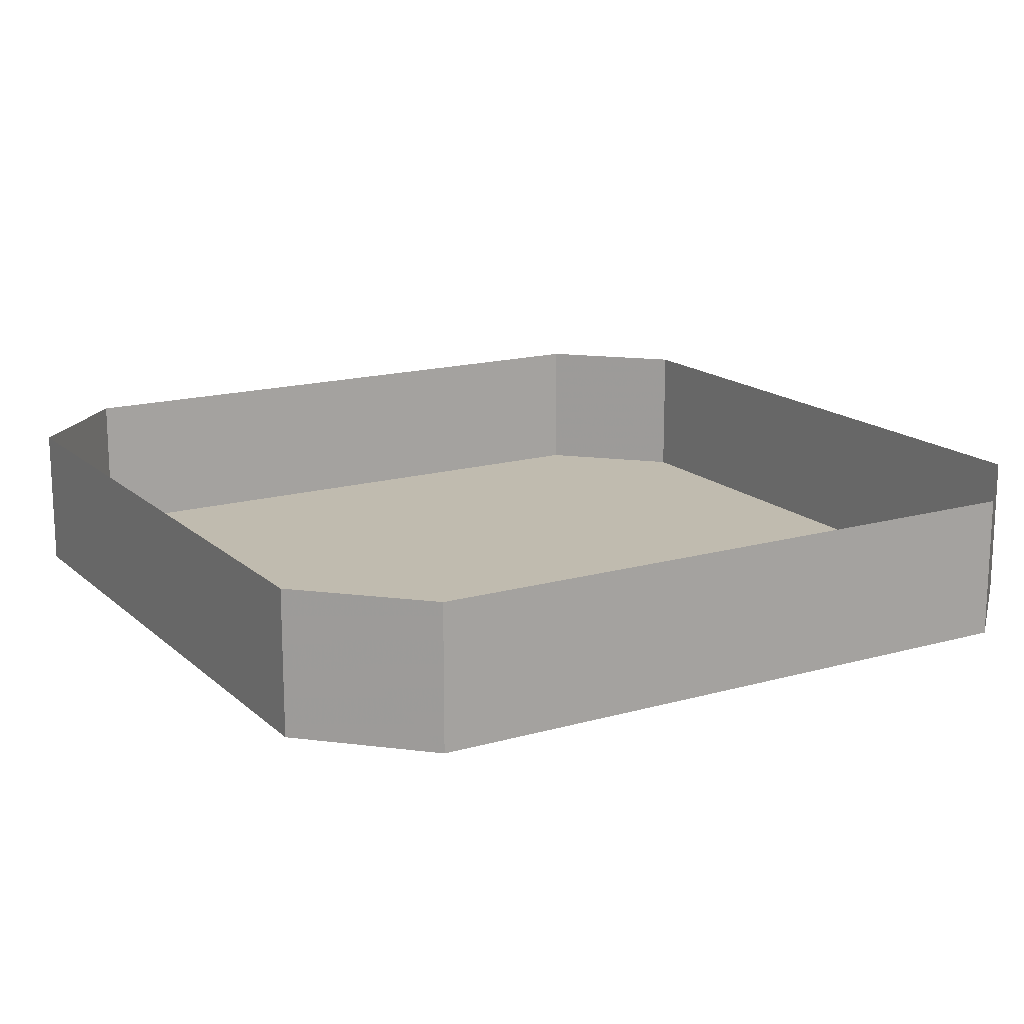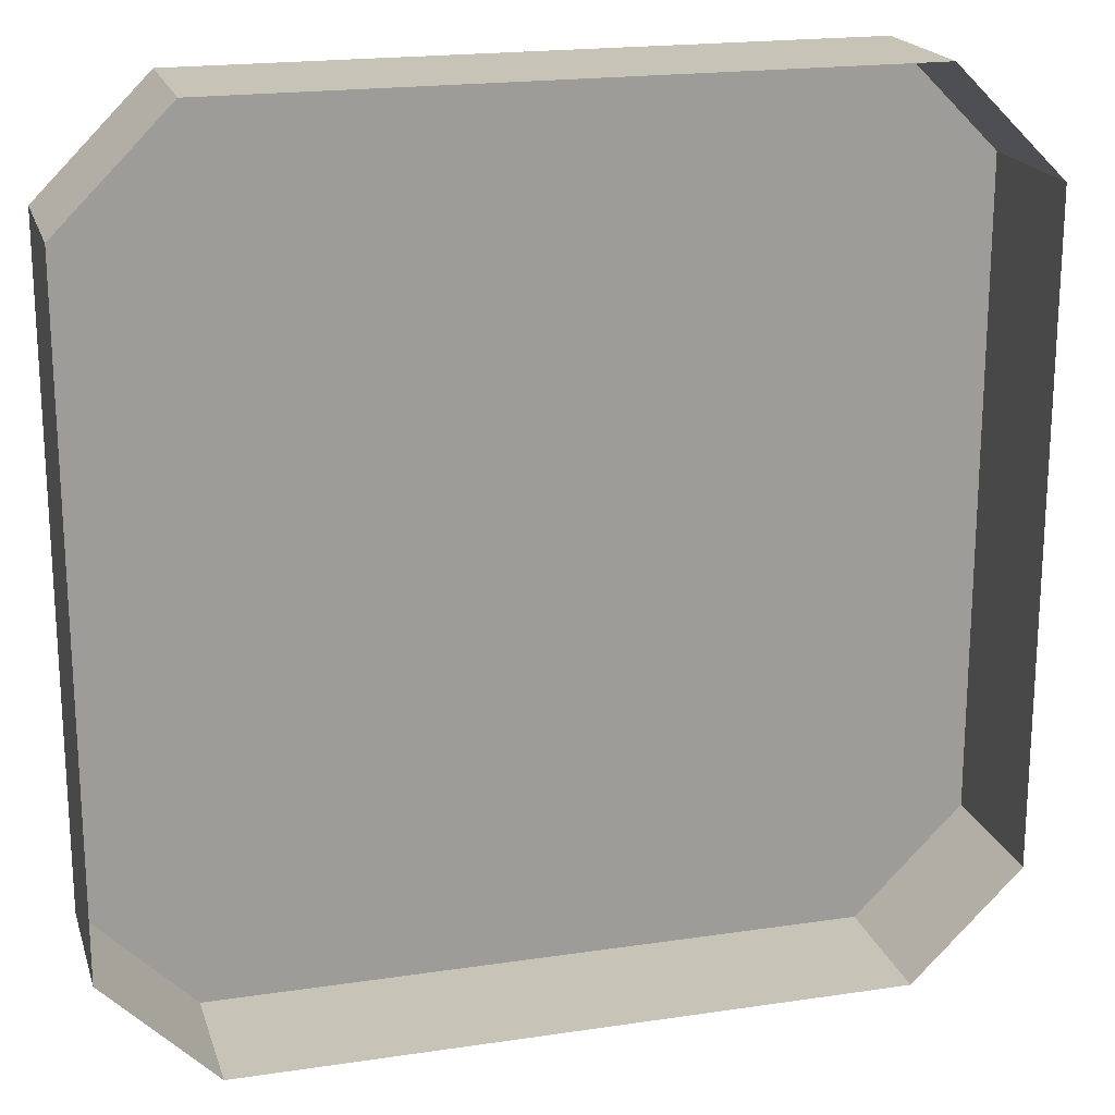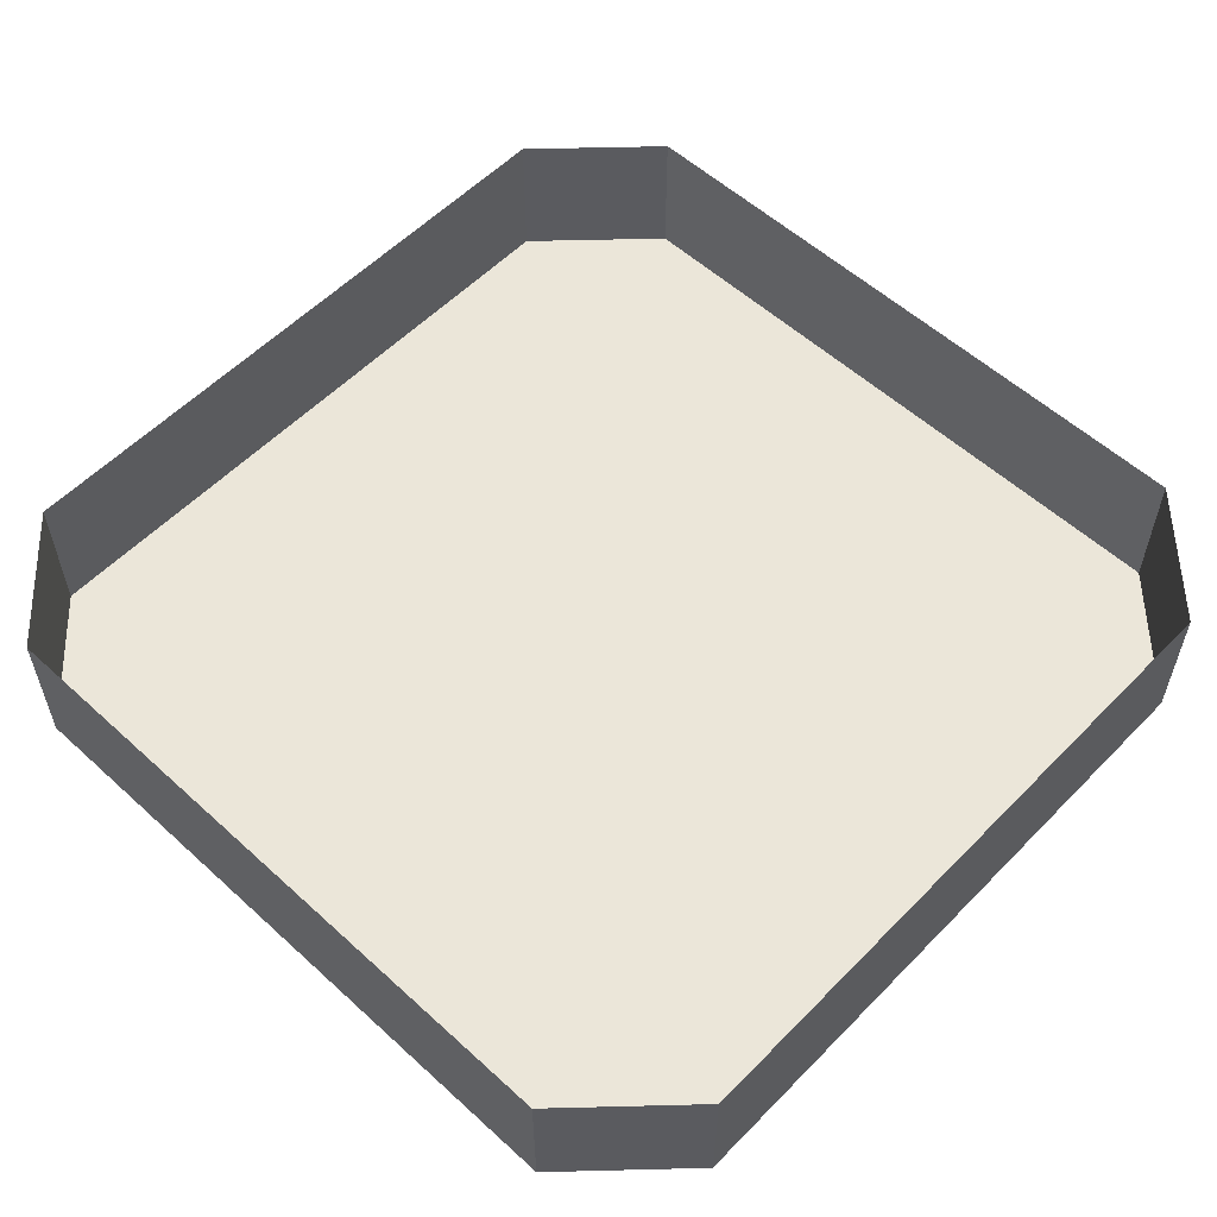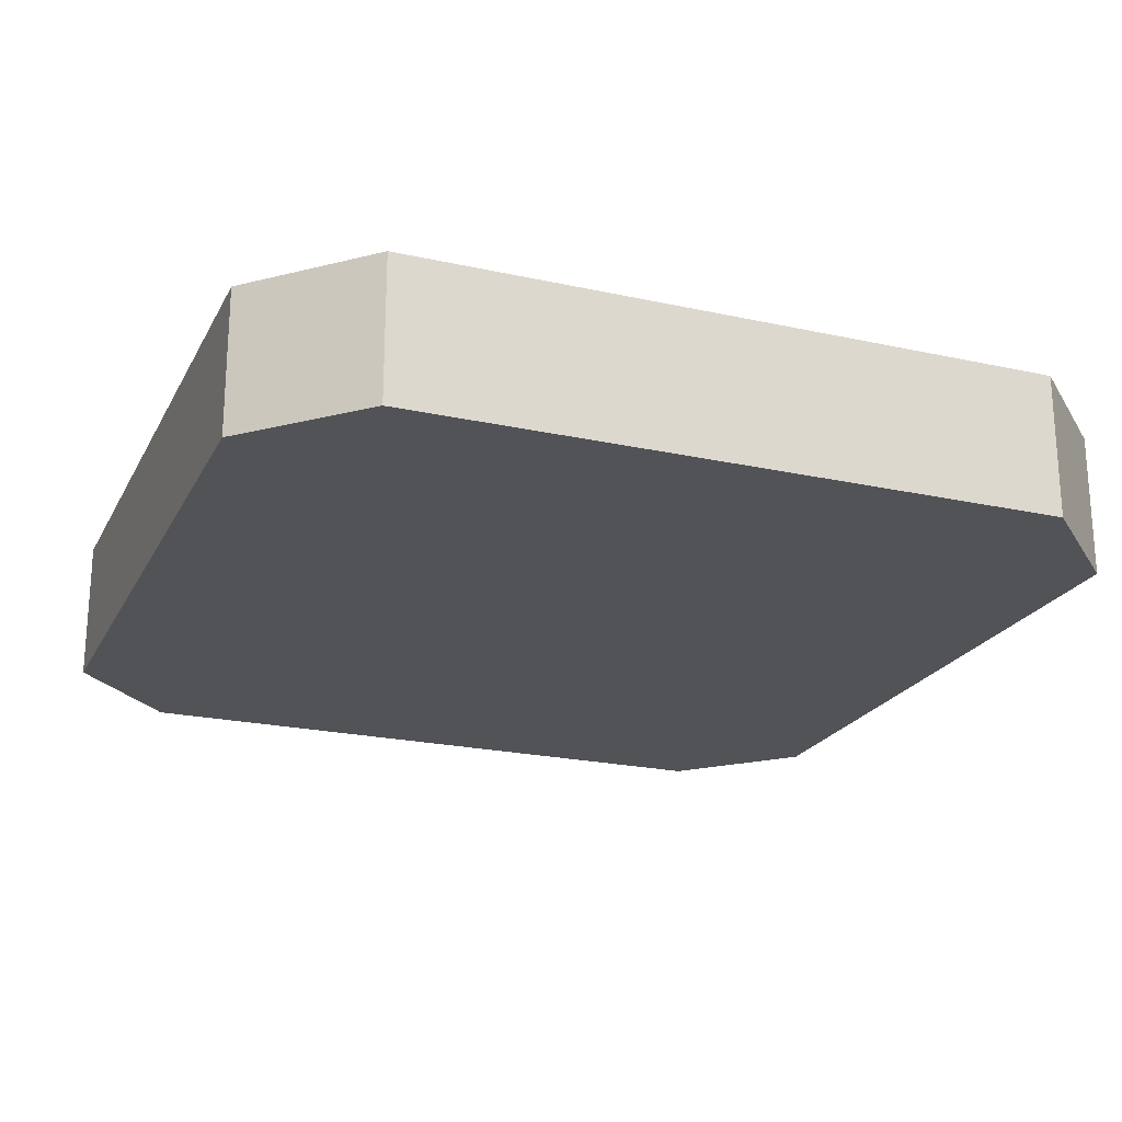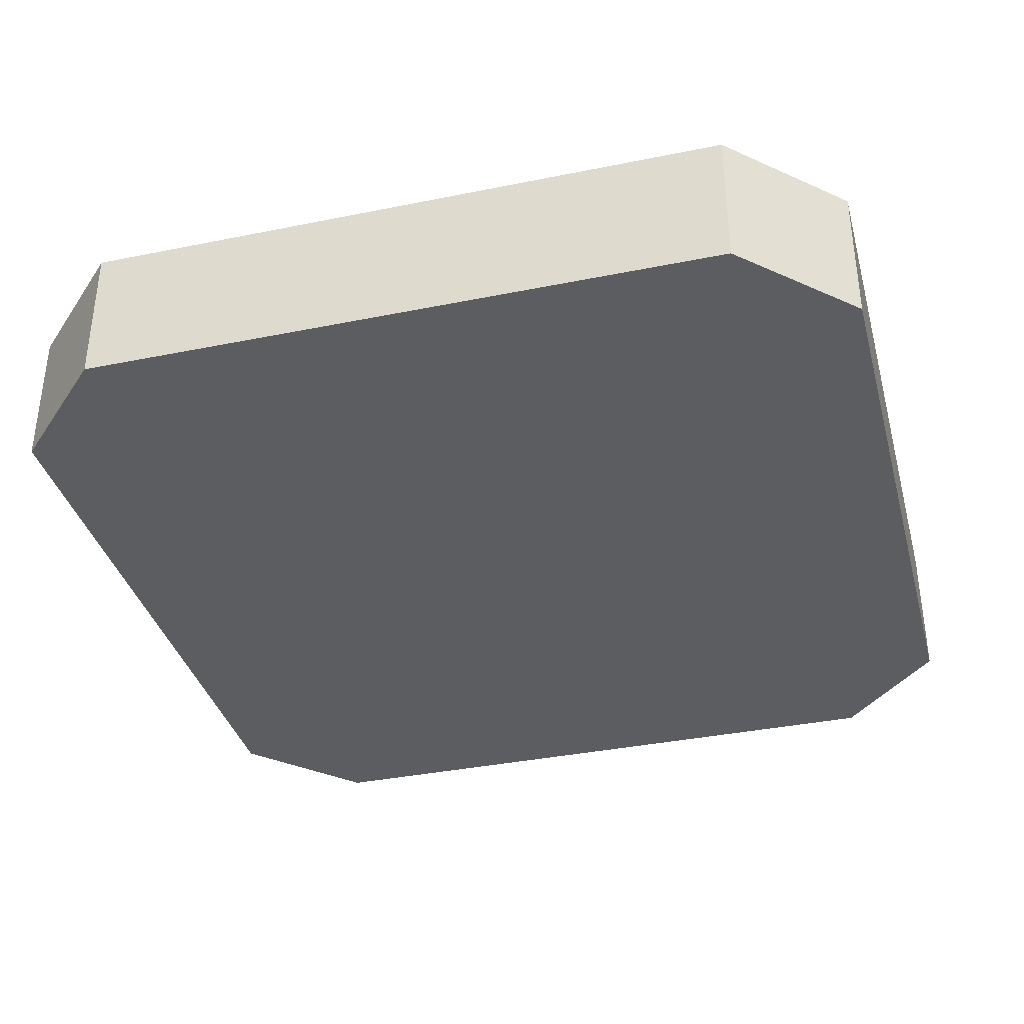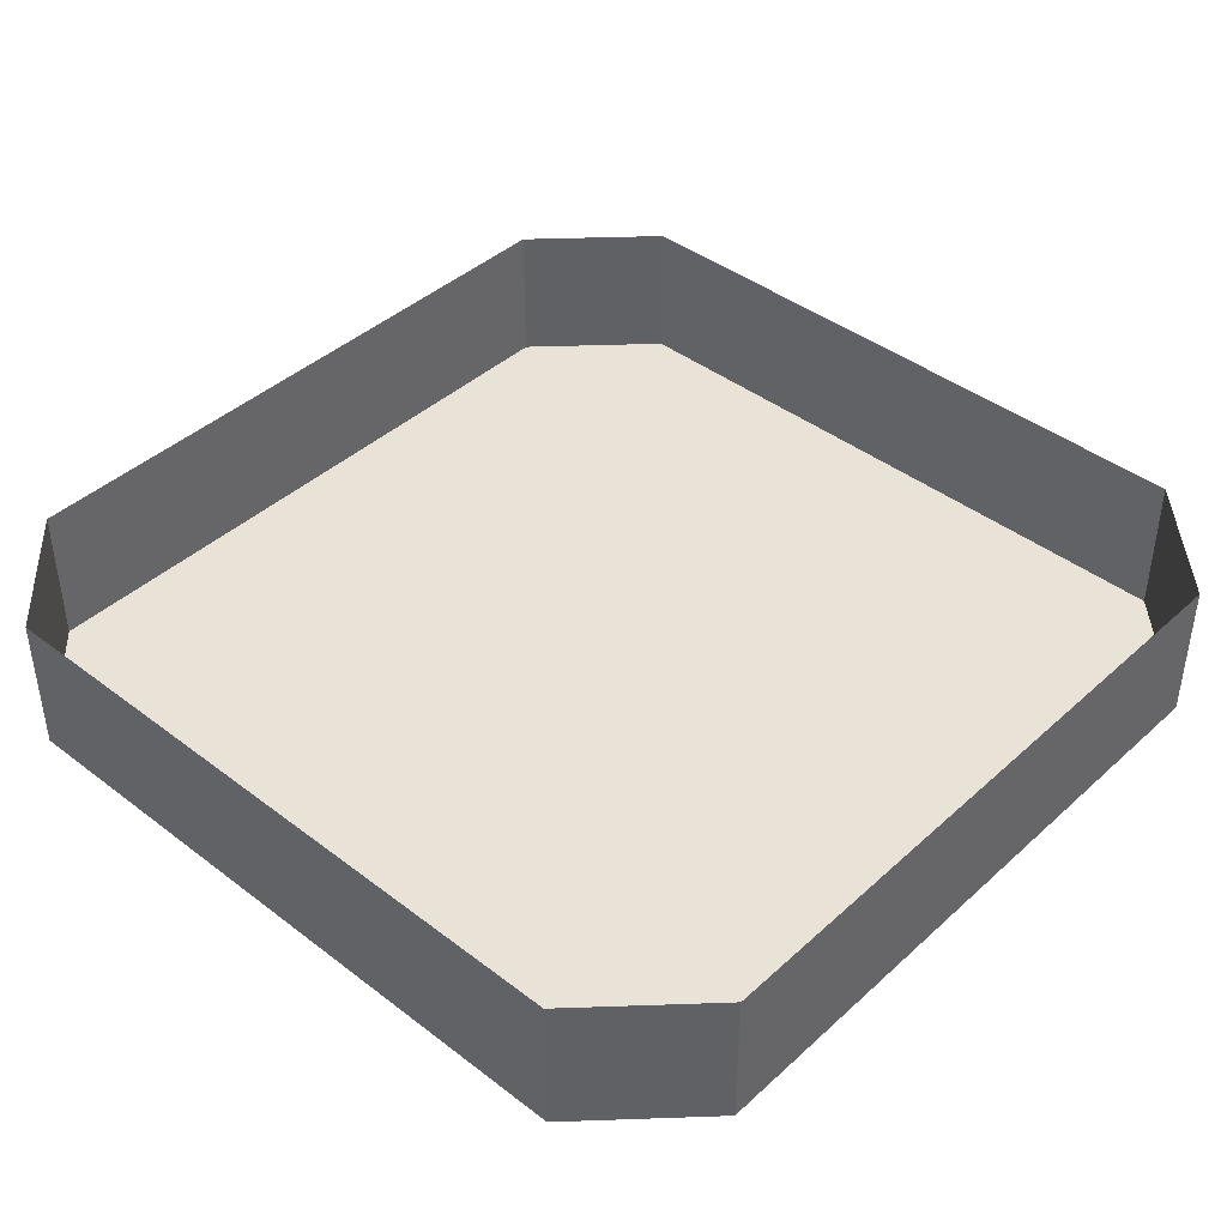
<metadata>
{"format":"obj","ext":"obj","renderer":"f3d","projection":"perspective","resolution":1024,"background":"white","views":[{"elev":16.1,"azim":-120.4,"up":"+Y"},{"elev":19.6,"azim":164.5,"up":"+Z"},{"elev":56.6,"azim":133.5,"up":"+Y"},{"elev":-21.9,"azim":-21.2,"up":"+Y"},{"elev":-36.5,"azim":-75.2,"up":"+Y"},{"elev":41.9,"azim":42.6,"up":"+Y"}]}
</metadata>
<code>
v 0.03125 -0.03125 0.03125
v 0.04688 -0.03125 0
v 0.05469 -0.03125 0
v 0.03906 -0.03125 0.03906
v 0 -0.03125 0.04688
v 0 -0.03125 0.03125
v 0.007812 -0.03125 0.02344
v 0.01562 -0.03125 0.01562
v 0.03125 -0.03125 0.01562
v 0.03906 -0.03125 0.007812
v 0.03906 -0.03125 -0.007812
v 0.03125 -0.03125 -0.03125
v 0.03906 -0.03125 -0.03906
v 0.04688 -0.03125 -0.04688
v 0.07031 -0.03125 0
v 0.04688 -0.03125 0.04688
v 0 -0.03125 0.05469
v -0.03125 -0.03125 0.03125
v -0.01562 -0.03125 0.03125
v -0.007812 -0.03125 0.02344
v 0 -0.03125 0.01562
v 0.007812 -0.03125 0.007812
v 0.01562 -0.03125 0.007812
v 0.03125 -0.03125 0.007812
v 0.03125 -0.03125 -0.007812
v 0.03125 -0.03125 -0.01562
v 0.007812 -0.03125 -0.02344
v 0 -0.03125 -0.04688
v 0 -0.03125 -0.05469
v 0 -0.03125 -0.07031
v 0 -0.03125 -0.07812
v 0.05469 -0.03125 -0.05469
v 0.07812 -0.03125 0
v 0.05469 -0.03125 0.05469
v 0 -0.03125 0.07031
v -0.03906 -0.03125 0.03906
v -0.04688 -0.03125 0
v -0.02344 -0.03125 0.02344
v -0.01562 -0.03125 0.01562
v -0.01562 -0.03125 -0.01562
v 0 -0.03125 -0.01562
v 0.007812 -0.03125 -0.007812
v 0.01562 -0.03125 -0.007812
v 0.01562 -0.03125 -0.01562
v 0 -0.03125 -0.03125
v -0.01562 -0.03125 -0.03125
v -0.03125 -0.03125 -0.03125
v -0.03906 -0.03125 -0.03906
v -0.04688 -0.03125 -0.04688
v -0.05469 -0.03125 -0.05469
v -0.07031 -0.03125 -0.09375
v 0.07031 -0.03125 -0.09375
v 0.09375 -0.03125 -0.07031
v 0.09375 -0.03125 0.07031
v 0.07031 -0.03125 0.09375
v 0 -0.03125 0.07812
v -0.04688 -0.03125 0.04688
v -0.05469 -0.03125 0
v -0.02344 -0.03125 -0.02344
v -0.07031 -0.03125 0
v -0.07812 -0.03125 0
v -0.09375 -0.03125 -0.07031
v -0.07031 0 -0.09375
v 0.07031 0 -0.09375
v 0.09375 0 -0.07031
v 0.09375 0 0.07031
v 0.07031 0 0.09375
v -0.07031 0 0.09375
v -0.07031 -0.03125 0.09375
v -0.05469 -0.03125 0.05469
v -0.09375 -0.03125 0.07031
v -0.09375 0 -0.07031
v -0.09375 0 0.07031
v -0.007812 -0.03125 -0.02344
f 1 2 3
f 1 3 4
f 1 4 5
f 2 12 13
f 2 13 3
f 4 17 5
f 5 17 18
f 12 28 29
f 12 29 13
f 14 30 31
f 14 31 32
f 14 32 15
f 15 32 33
f 15 33 16
f 16 33 34
f 16 34 35
f 17 36 18
f 18 36 37
f 28 47 48
f 28 48 29
f 30 49 50
f 30 50 31
f 34 56 35
f 35 56 57
f 36 58 37
f 37 58 47
f 47 58 48
f 49 60 61
f 49 61 50
f 56 70 57
f 57 70 60
f 60 70 61
f 1 5 6
f 1 6 7
f 1 7 8
f 1 8 9
f 1 9 10
f 1 10 2
f 2 10 11
f 2 11 12
f 3 13 14
f 3 14 15
f 3 15 4
f 4 15 16
f 4 16 17
f 5 18 19
f 5 19 6
f 6 19 20
f 7 21 22
f 7 22 8
f 11 26 12
f 12 26 27
f 12 27 28
f 13 29 30
f 13 30 14
f 16 35 17
f 17 35 36
f 18 37 38
f 18 38 19
f 21 41 42
f 21 42 22
f 26 44 27
f 27 44 41
f 27 45 28
f 28 45 46
f 28 46 47
f 29 48 49
f 29 49 30
f 31 50 51
f 31 51 52
f 31 52 32
f 32 52 33
f 33 52 53
f 33 53 54
f 33 54 34
f 34 54 55
f 34 55 56
f 35 57 36
f 36 57 58
f 37 47 59
f 37 59 40
f 37 40 39
f 37 39 38
f 48 58 60
f 48 60 49
f 50 61 62
f 50 62 51
f 55 69 56
f 56 69 70
f 57 60 58
f 61 70 69
f 61 69 71
f 61 71 62
f 74 46 45
f 46 59 47
f 44 42 41
f 6 20 7
f 7 20 21
f 19 38 39
f 19 39 20
f 20 39 21
f 21 39 40
f 21 40 41
f 27 41 45
f 74 41 40
f 74 40 59
f 74 59 46
f 74 45 41
f 8 22 23
f 8 23 9
f 9 23 24
f 9 24 10
f 10 24 11
f 11 24 25
f 11 25 26
f 22 42 43
f 22 43 23
f 23 43 24
f 24 43 25
f 25 43 44
f 25 44 26
f 42 44 43
f 51 62 63
f 51 63 64
f 51 64 52
f 52 64 65
f 52 65 53
f 53 65 66
f 53 66 54
f 54 66 67
f 54 67 55
f 55 67 68
f 55 68 69
f 62 71 72
f 62 72 63
f 72 71 73
f 73 71 69
f 73 69 68

</code>
